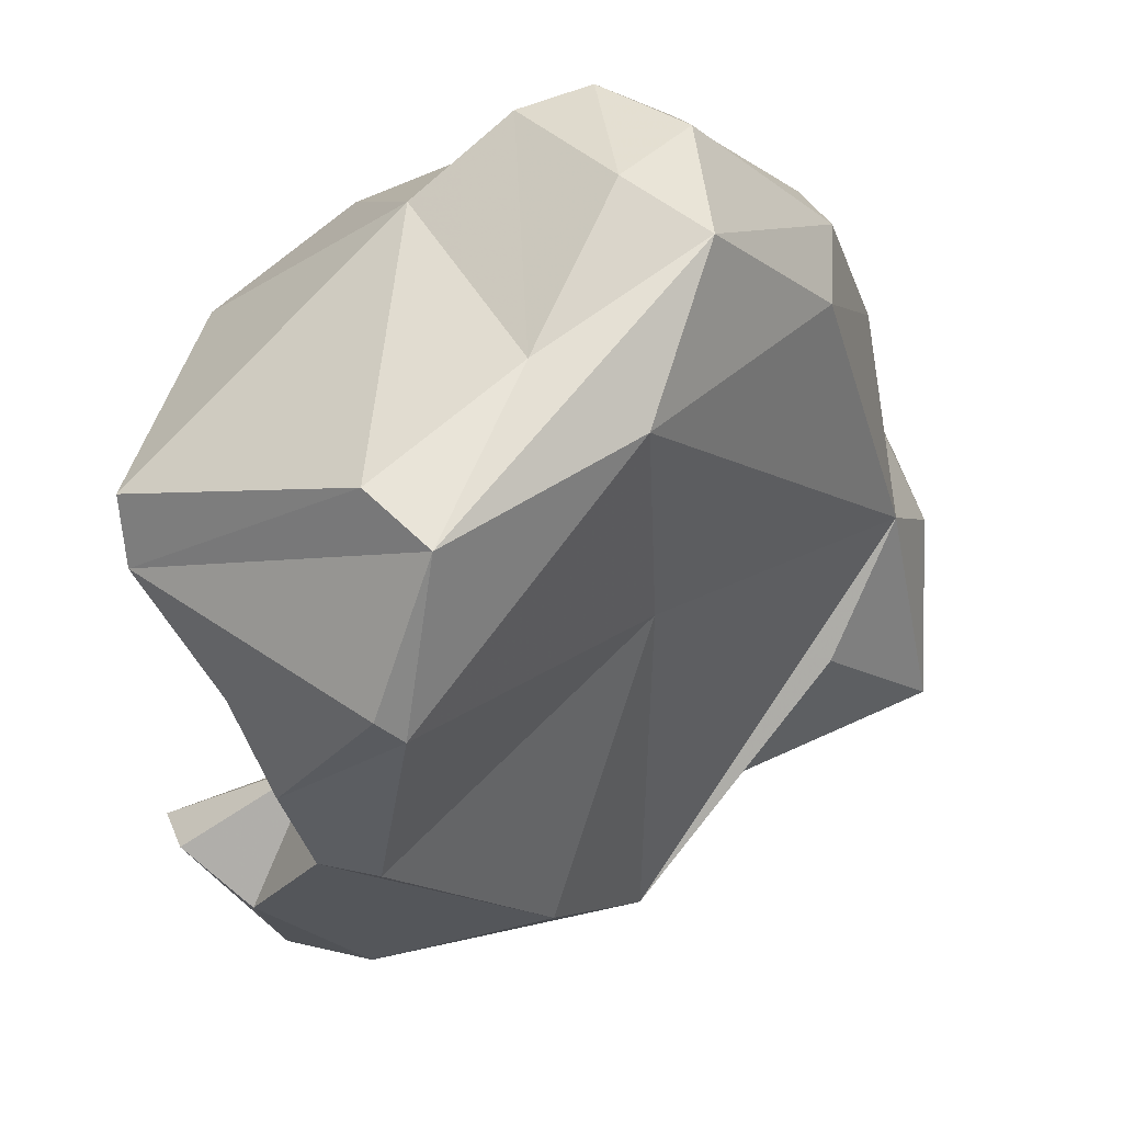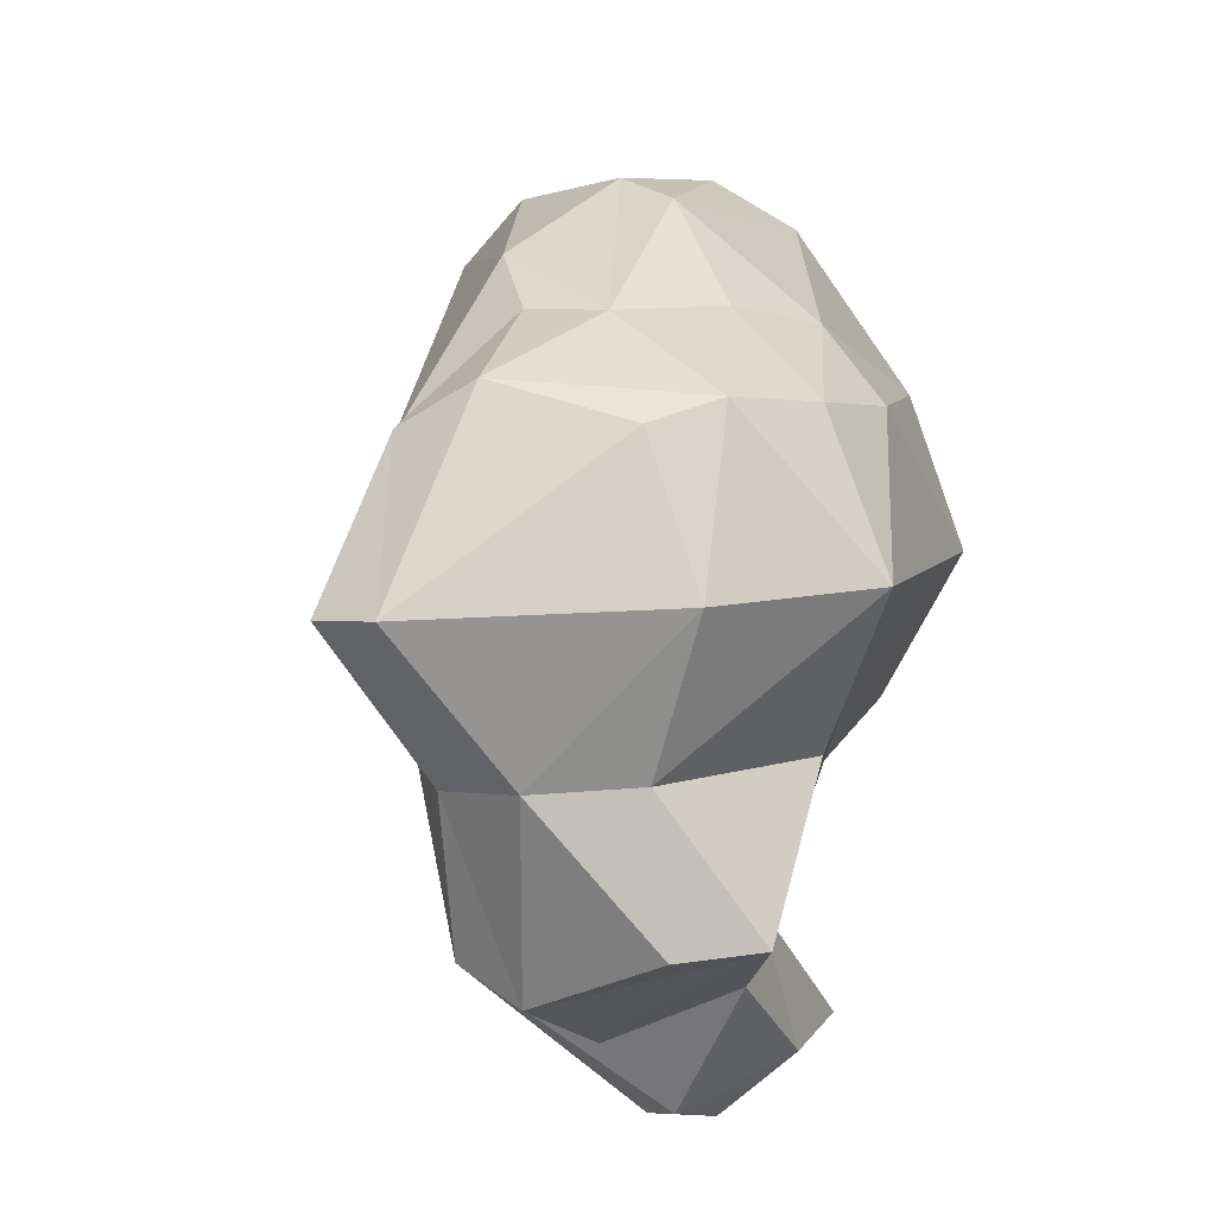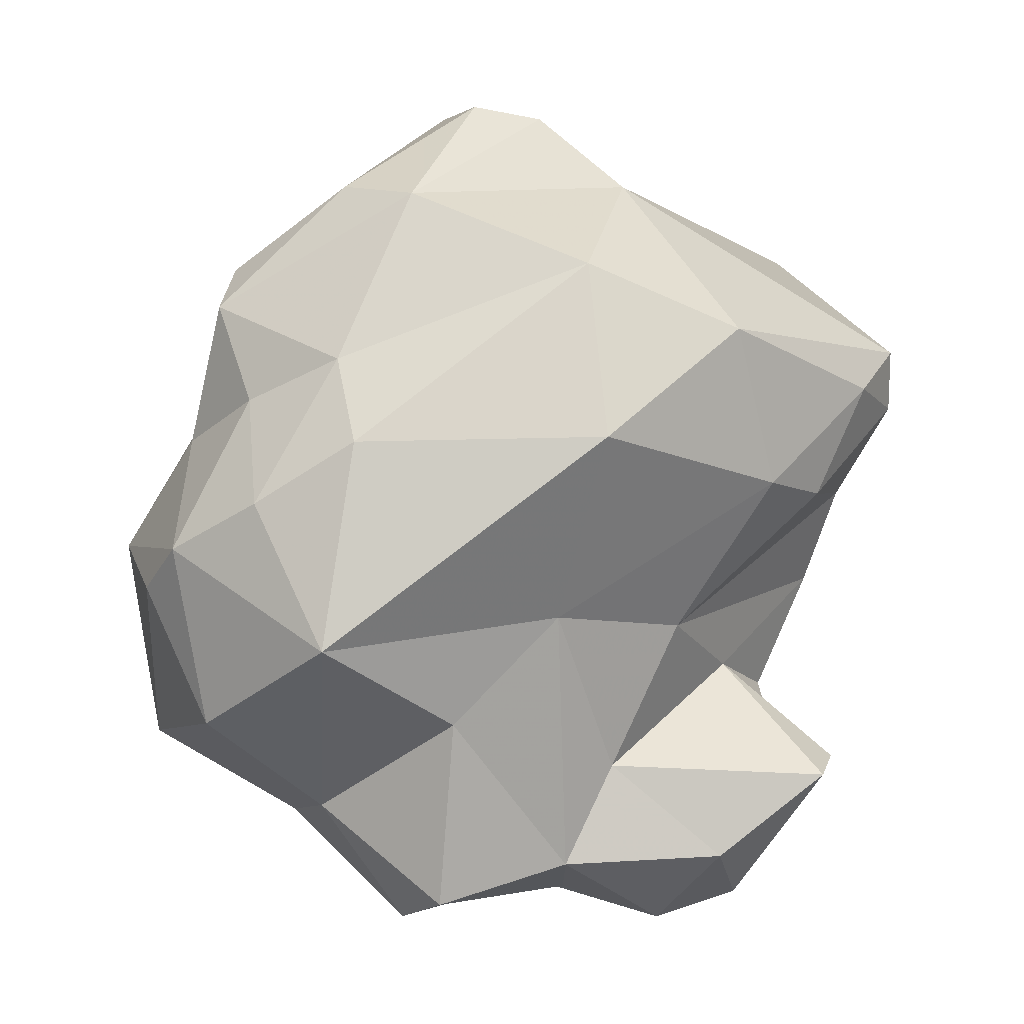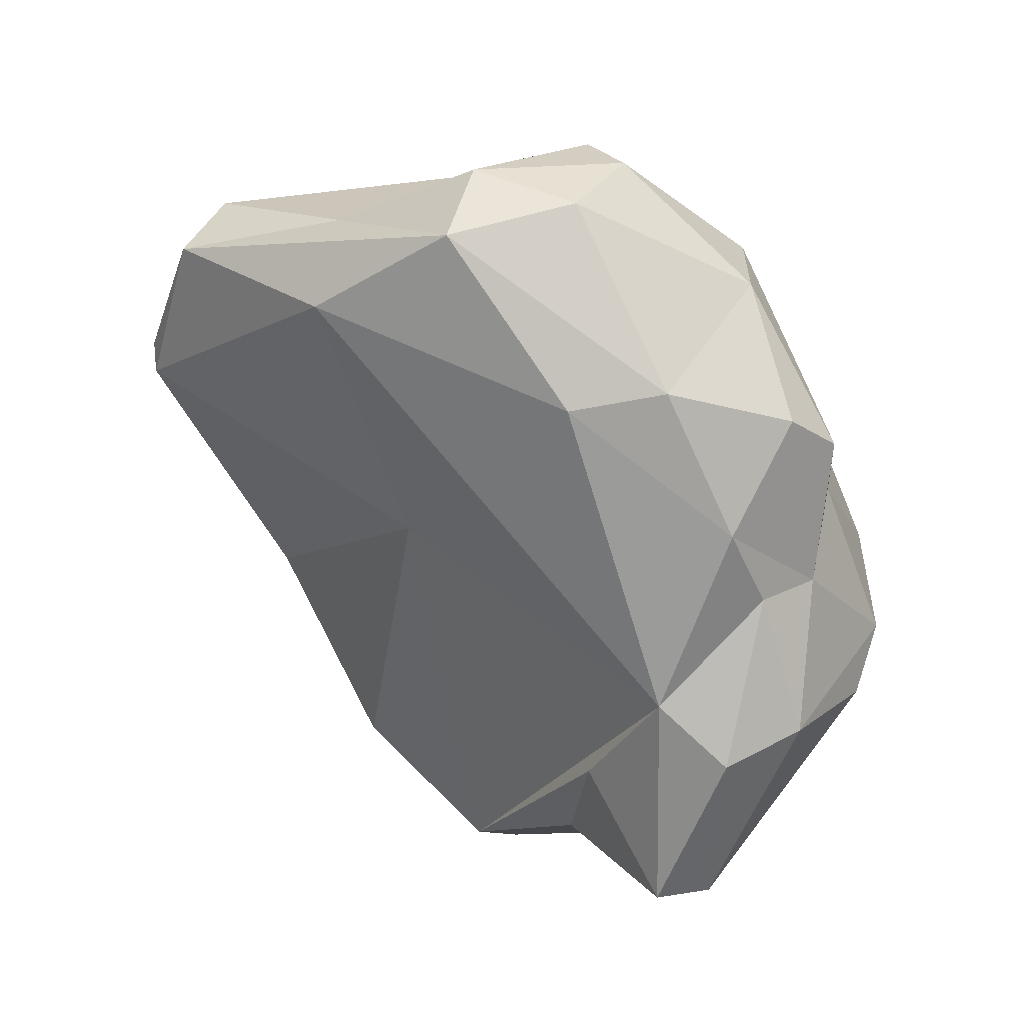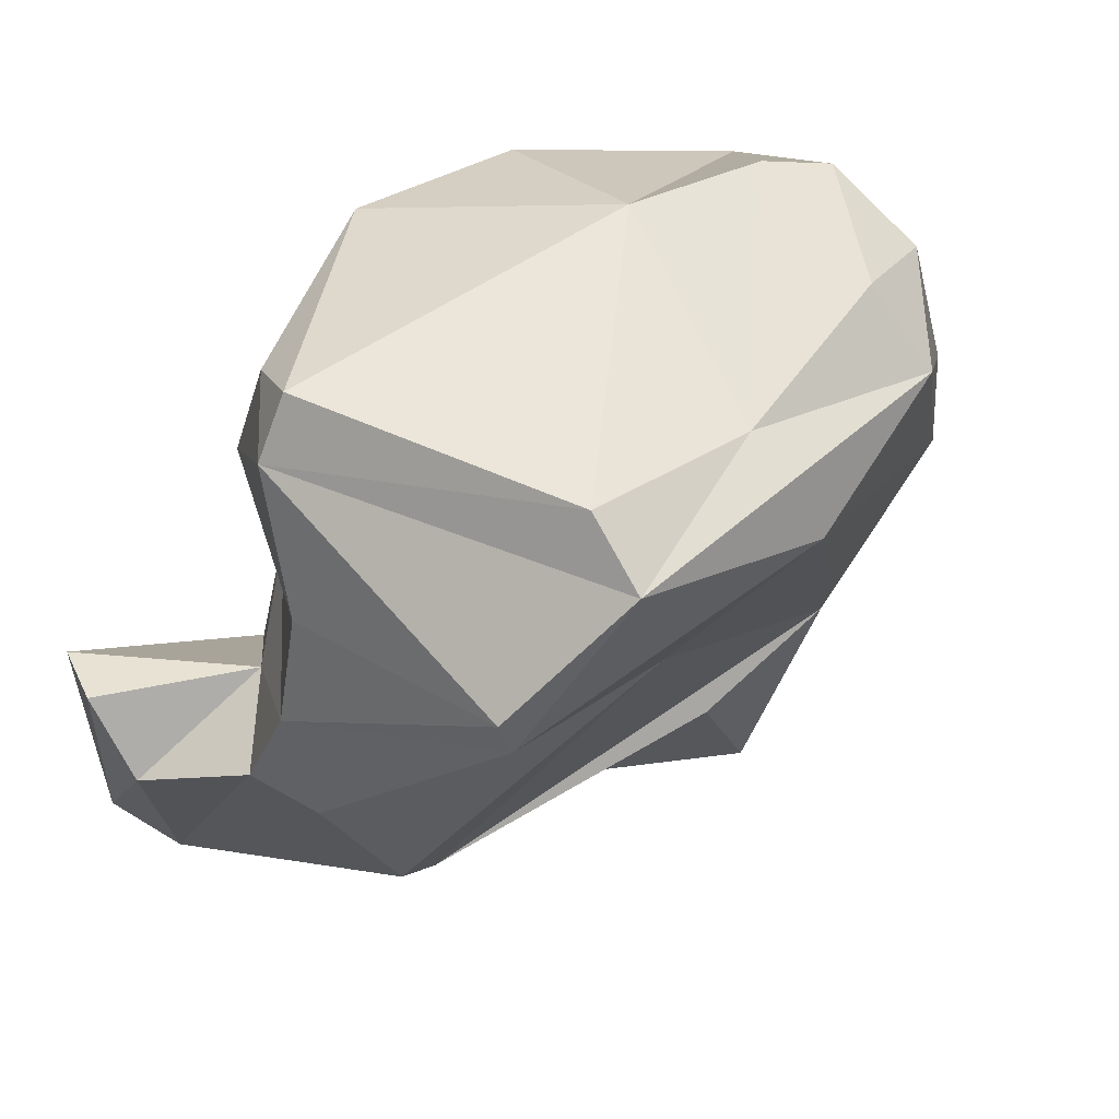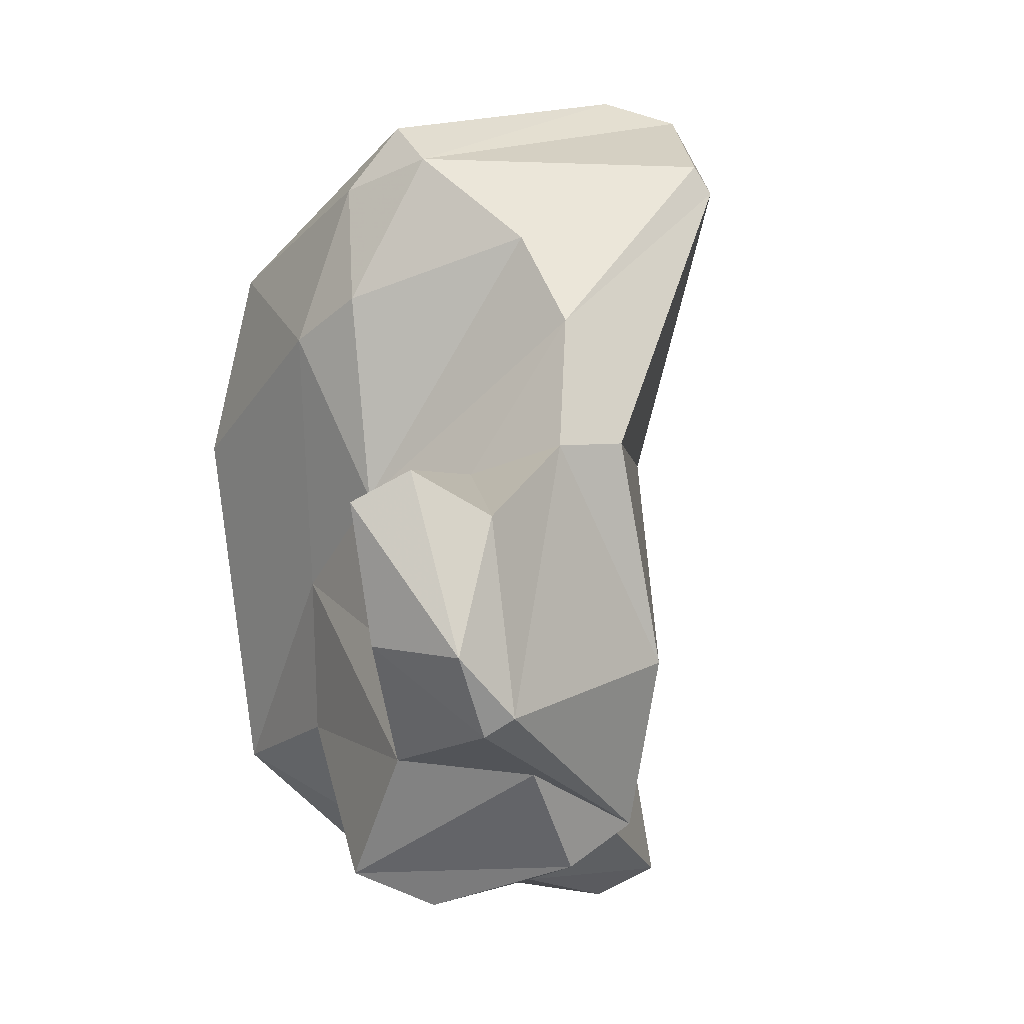
<metadata>
{"format":"obj","ext":"obj","renderer":"f3d","projection":"perspective","resolution":1024,"background":"white","views":[{"elev":-48.7,"azim":-6.9,"up":"+Y"},{"elev":-32.8,"azim":141.9,"up":"+Z"},{"elev":-4.6,"azim":-148.5,"up":"+Z"},{"elev":40.4,"azim":82.8,"up":"+Z"},{"elev":-43.2,"azim":-35.6,"up":"+Y"},{"elev":-43.9,"azim":-50.9,"up":"+Z"}]}
</metadata>
<code>
v 162.7 298.3 80.21
v 163.1 295.3 79.86
v 164.1 299.1 76.63
v 164.7 296.8 67.77
v 164.5 301.8 76.81
v 162.6 296.1 81.7
v 164.2 298.7 67.16
v 165.9 293.5 77.15
v 164.4 304.5 81.59
v 169.7 289.1 81.04
v 167 295.6 66.81
v 168.1 297.7 63.07
v 167.5 293 74.13
v 167.2 300.4 64.43
v 167 308.4 77.86
v 170.2 306.1 72.34
v 168.7 294.3 70.32
v 168.5 297.6 70.94
v 168.9 292.1 86.1
v 168.1 301.7 72.17
v 170.8 297.7 62.48
v 169.5 302.9 87.07
v 174.7 313 71.13
v 172.7 295.8 87.65
v 170.6 298.7 62.15
v 173.9 312.4 77.72
v 170.3 302.3 67.46
v 170.7 290.5 85.59
v 171.6 303.2 64.15
v 168.1 307.7 83.58
v 175.8 295.9 67.06
v 172.1 304.1 89.5
v 172.9 308.1 68.84
v 174 309.1 86.24
v 173.9 299.5 63.14
v 170.5 293.2 71.15
v 177.2 298.9 89.78
v 175.9 294.7 86.52
v 170.6 289.1 80.46
v 174.7 300 90.49
v 178.5 307.6 66.15
v 174.1 307.1 62.97
v 174.2 305 90.02
v 177.3 297.4 78.03
v 176.7 303 90.29
v 178.9 299.5 64.13
v 176.9 308.8 86.84
v 177.7 301 62.47
v 175.3 311.4 80.57
v 176.5 305.8 62.41
v 180.2 311.8 68.9
v 177.1 313.3 75.85
v 181.3 305.3 86.09
v 181.2 305.5 65.9
v 181.7 302.5 67.18
v 180.4 313.3 74.52
v 178.7 311.5 79.45
v 180.4 311.1 82.73
v 181.2 302.2 85.6
v 182.4 312.2 73.37
v 180.9 309.5 84.29
v 183.3 307.2 81.73
v 185.6 309.4 75.03
v 182 310.3 78.41
v 183.5 308.4 79.01
v 186.5 306.5 68.62
v 183.7 302.7 72
v 185.1 304.8 76.18
v 187.2 304.6 69.33
v 186.5 306.8 74.5
g foo
f 12 11 4
f 21 11 12
f 12 4 7
f 25 21 12
f 7 14 12
f 14 25 12
f 36 13 17
f 18 17 13
f 31 36 17
f 18 11 17
f 4 11 18
f 11 21 17
f 31 17 21
f 46 31 21
f 18 7 4
f 27 7 18
f 35 46 25
f 46 21 25
f 48 46 35
f 14 7 27
f 29 14 27
f 14 29 25
f 35 25 29
f 42 35 29
f 48 35 42
f 50 48 42
f 8 10 2
f 13 10 8
f 10 13 39
f 36 39 13
f 6 1 2
f 44 39 36
f 3 8 2
f 31 44 36
f 1 3 2
f 20 13 8
f 13 20 18
f 20 8 3
f 5 3 1
f 20 3 5
f 18 20 27
f 48 55 46
f 16 20 5
f 27 20 16
f 55 48 54
f 54 48 50
f 29 27 16
f 16 33 29
f 54 50 41
f 29 33 42
f 42 33 41
f 42 41 50
f 28 2 10
f 28 19 2
f 6 2 19
f 39 28 10
f 39 38 28
f 39 44 38
f 9 1 6
f 31 46 44
f 9 5 1
f 67 46 55
f 67 55 69
f 15 5 9
f 16 5 15
f 66 69 54
f 69 55 54
f 16 15 23
f 41 51 54
f 51 66 54
f 33 16 23
f 23 41 33
f 51 41 23
f 24 19 28
f 24 28 37
f 28 38 37
f 6 19 22
f 22 19 24
f 44 68 38
f 22 9 6
f 68 44 46
f 46 67 68
f 22 30 9
f 69 68 67
f 68 69 70
f 15 9 30
f 63 70 66
f 66 70 69
f 30 26 15
f 26 23 15
f 51 60 66
f 66 60 63
f 26 52 23
f 51 56 60
f 51 23 56
f 56 23 52
f 37 40 24
f 24 40 32
f 37 38 59
f 38 68 59
f 24 32 22
f 59 68 62
f 34 22 32
f 30 22 34
f 62 68 65
f 68 70 65
f 49 30 34
f 63 64 65
f 63 65 70
f 26 30 49
f 56 57 64
f 63 56 64
f 52 49 57
f 52 26 49
f 52 57 56
f 60 56 63
f 40 37 45
f 53 45 37
f 43 32 40
f 43 40 45
f 37 59 53
f 47 43 45
f 47 45 53
f 34 32 43
f 47 34 43
f 61 47 53
f 59 62 53
f 61 53 62
f 58 34 47
f 58 47 61
f 64 58 61
f 65 64 62
f 64 61 62
f 49 34 58
f 58 57 49
f 58 64 57
g

</code>
